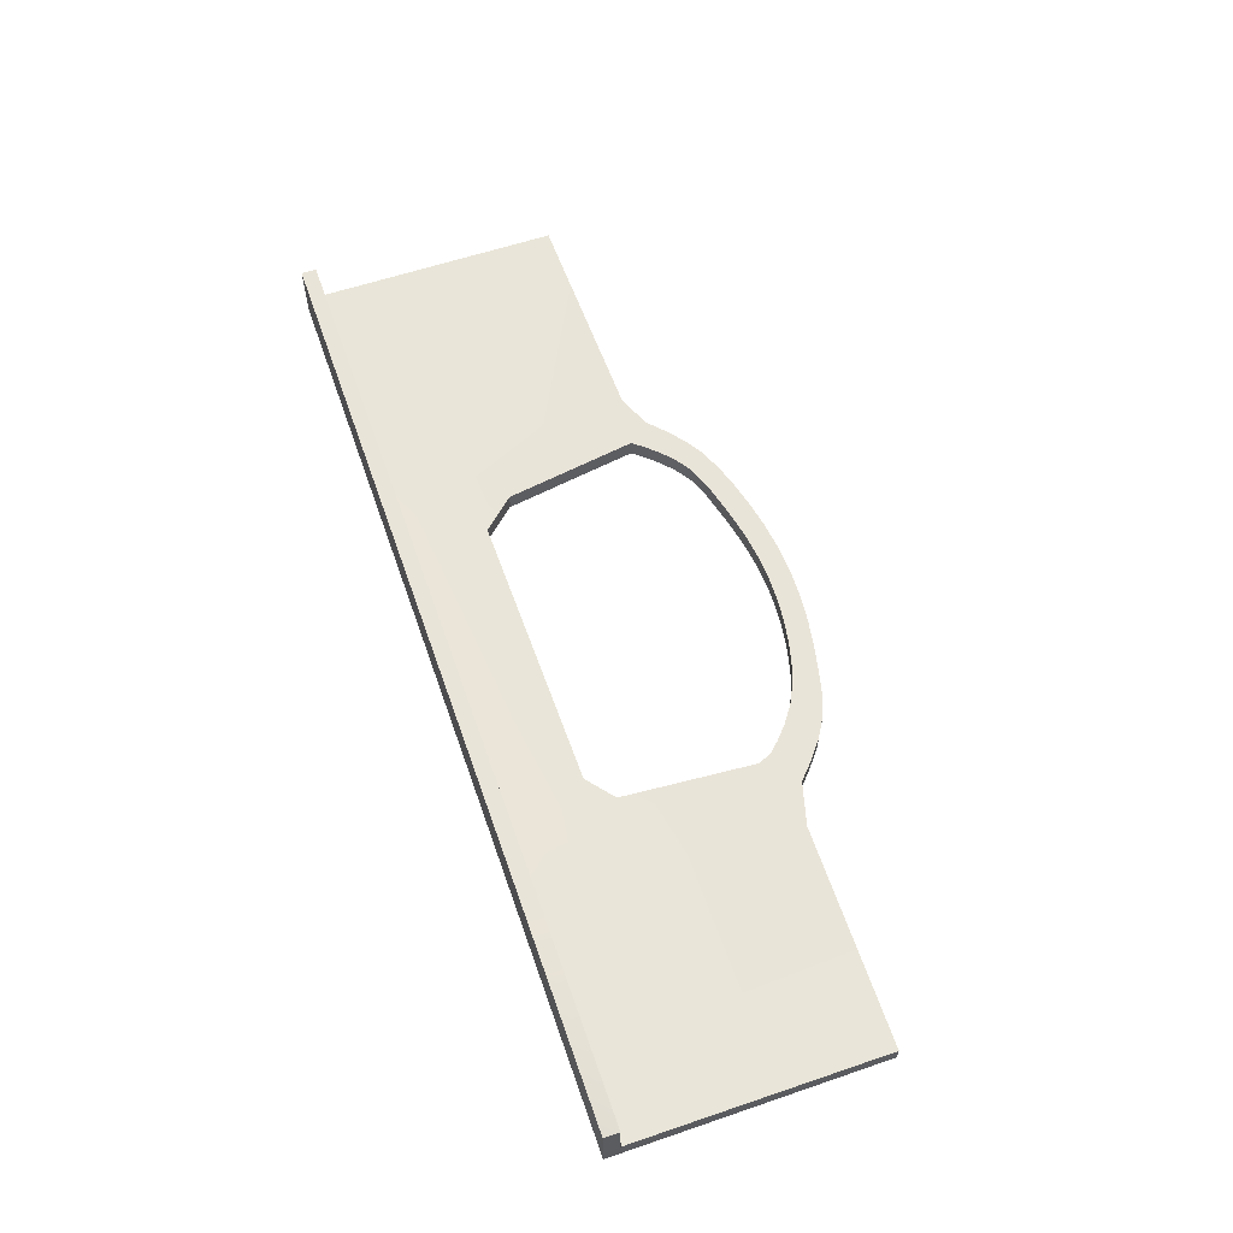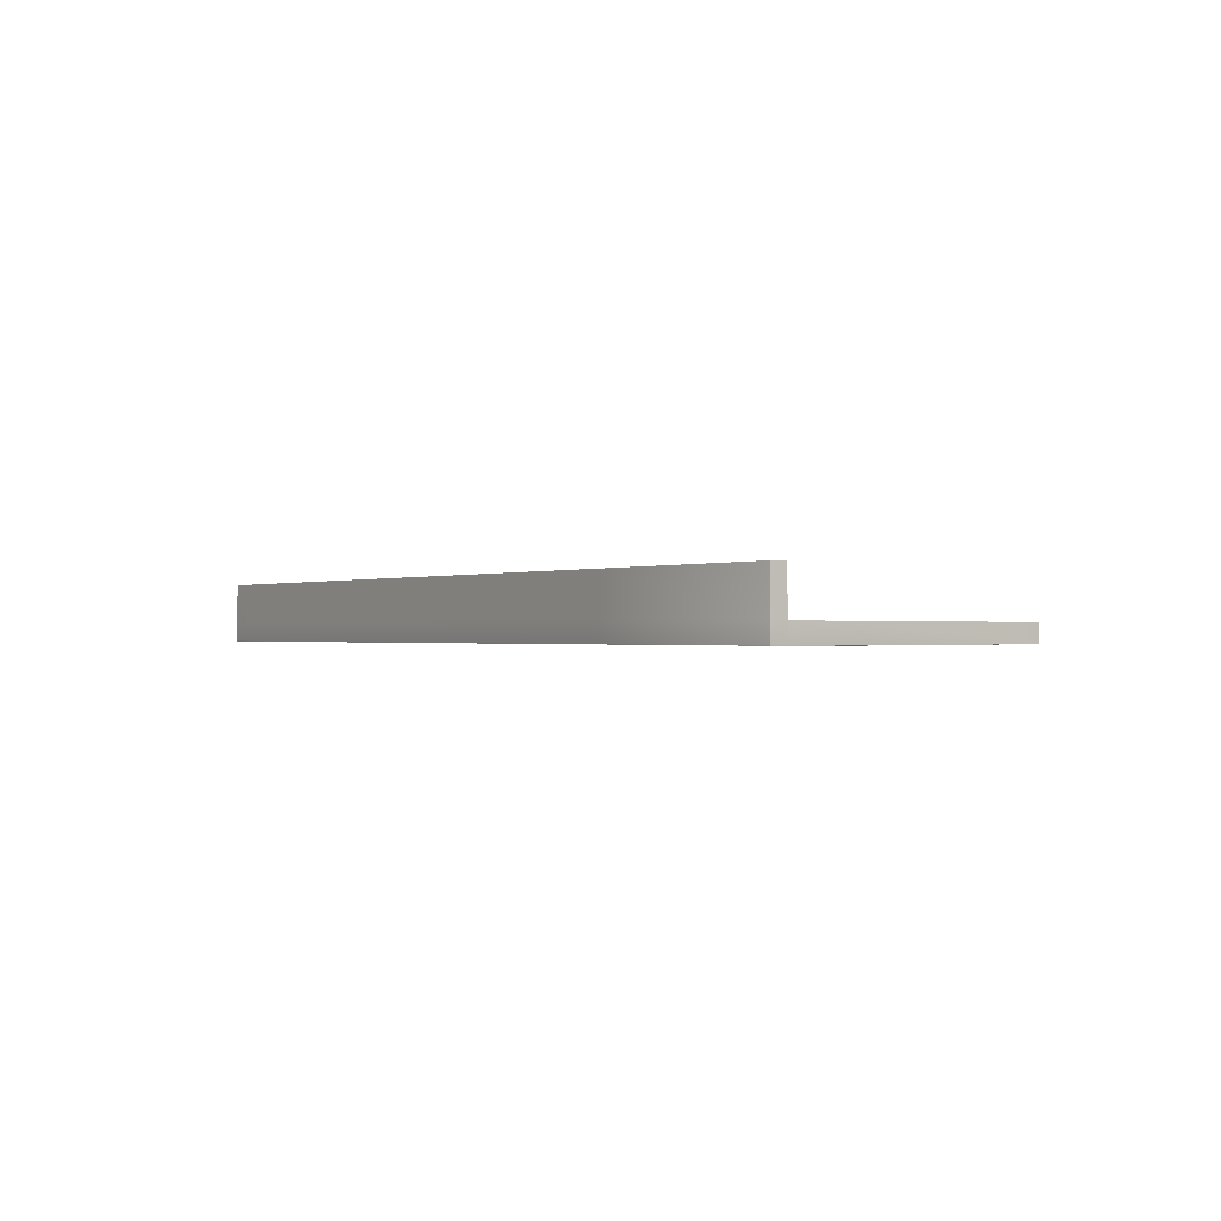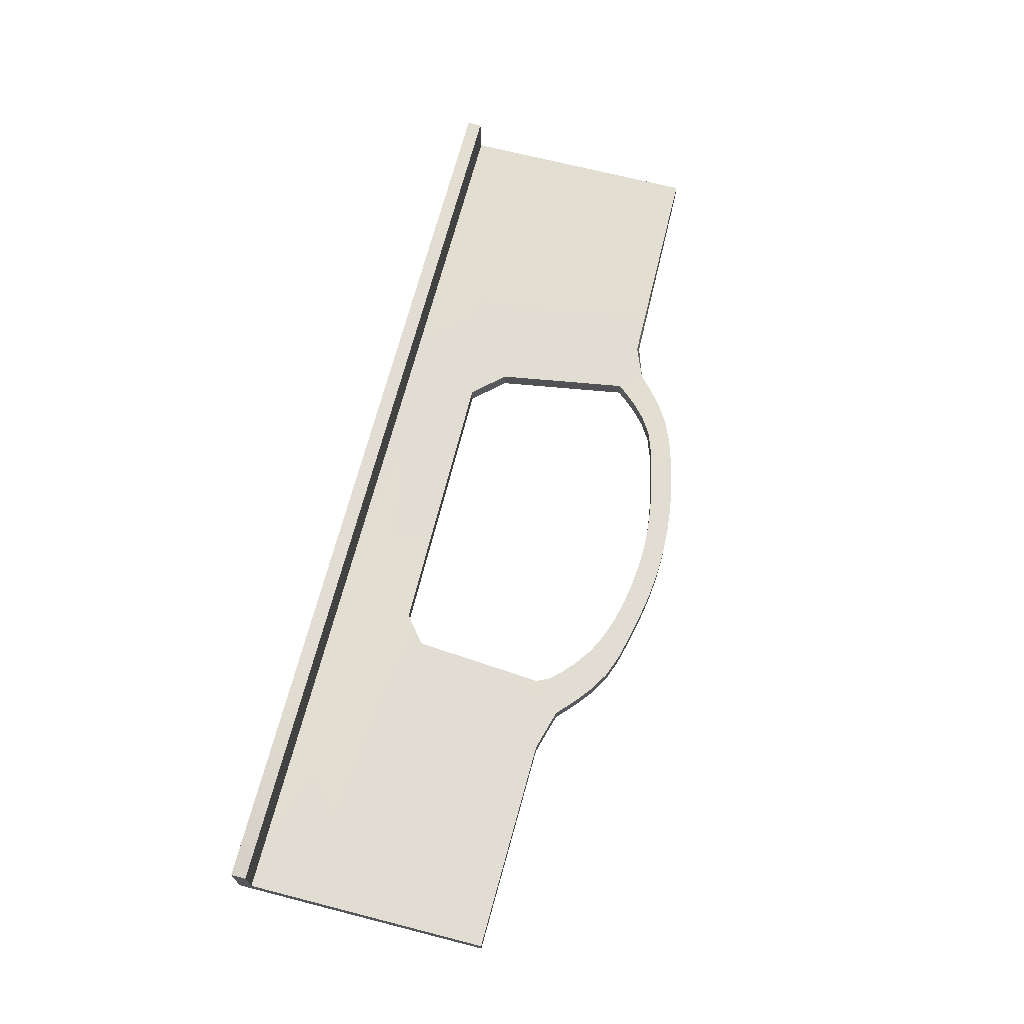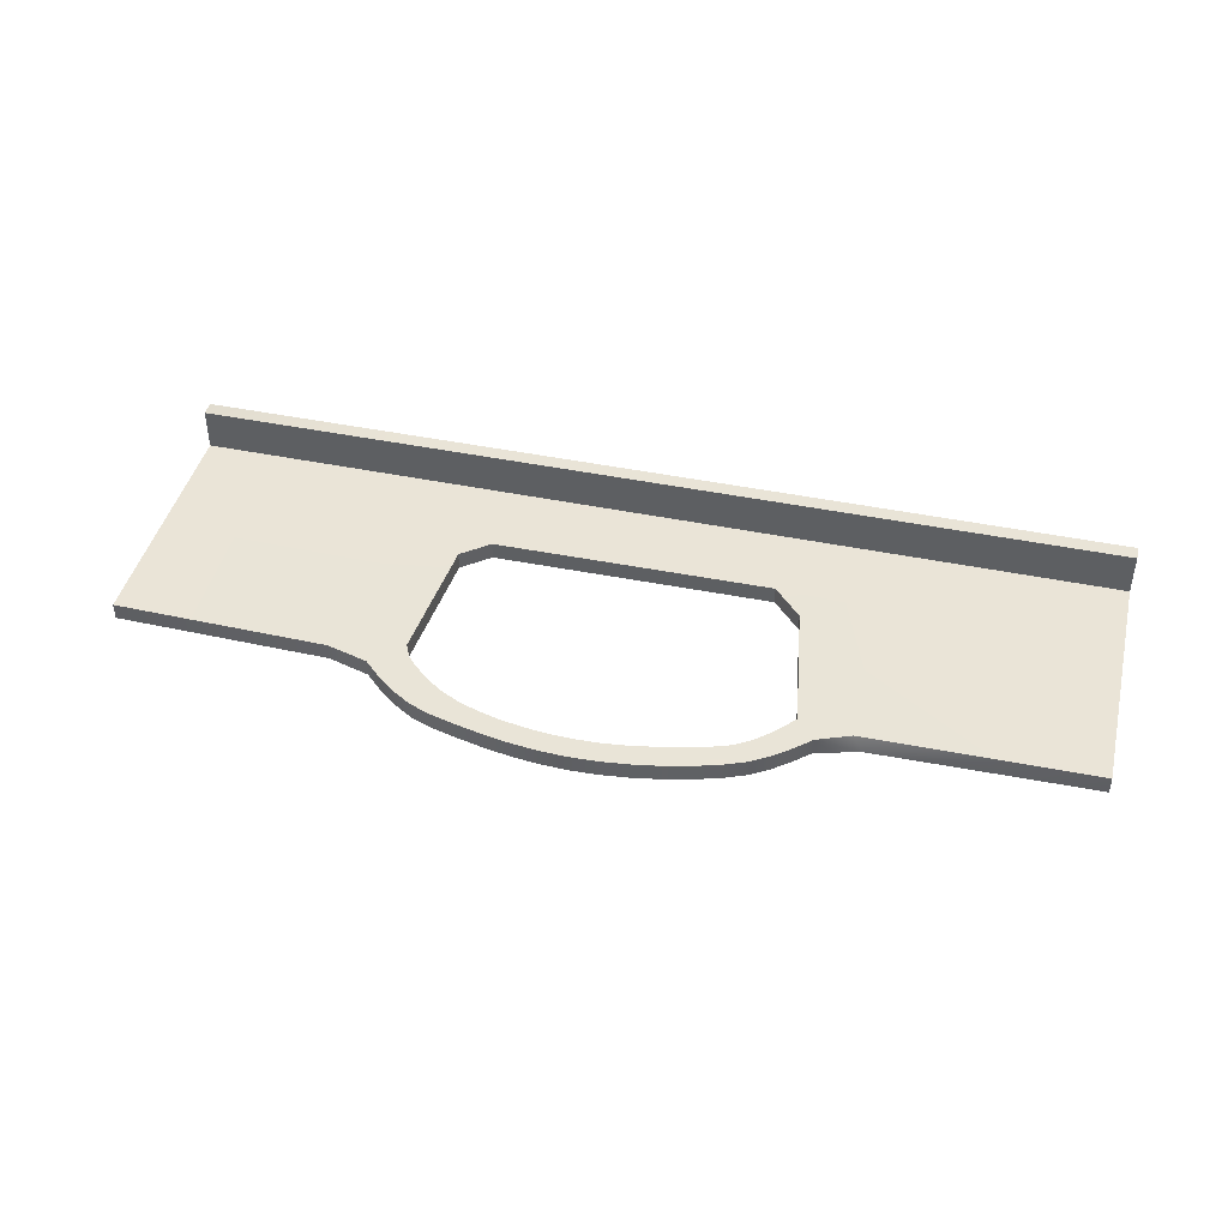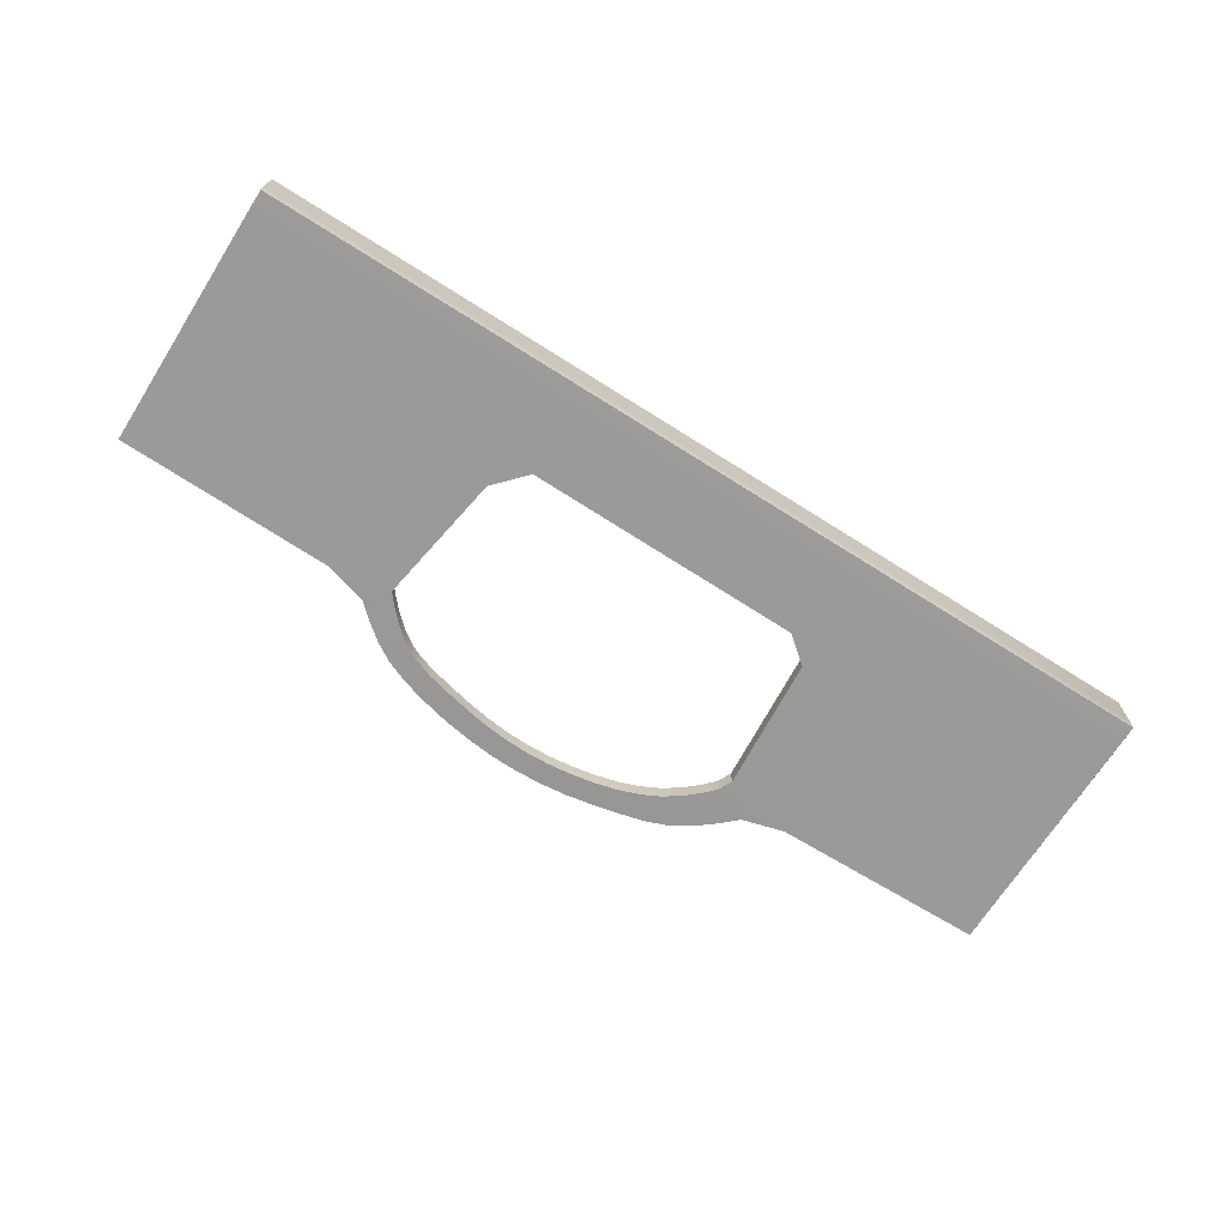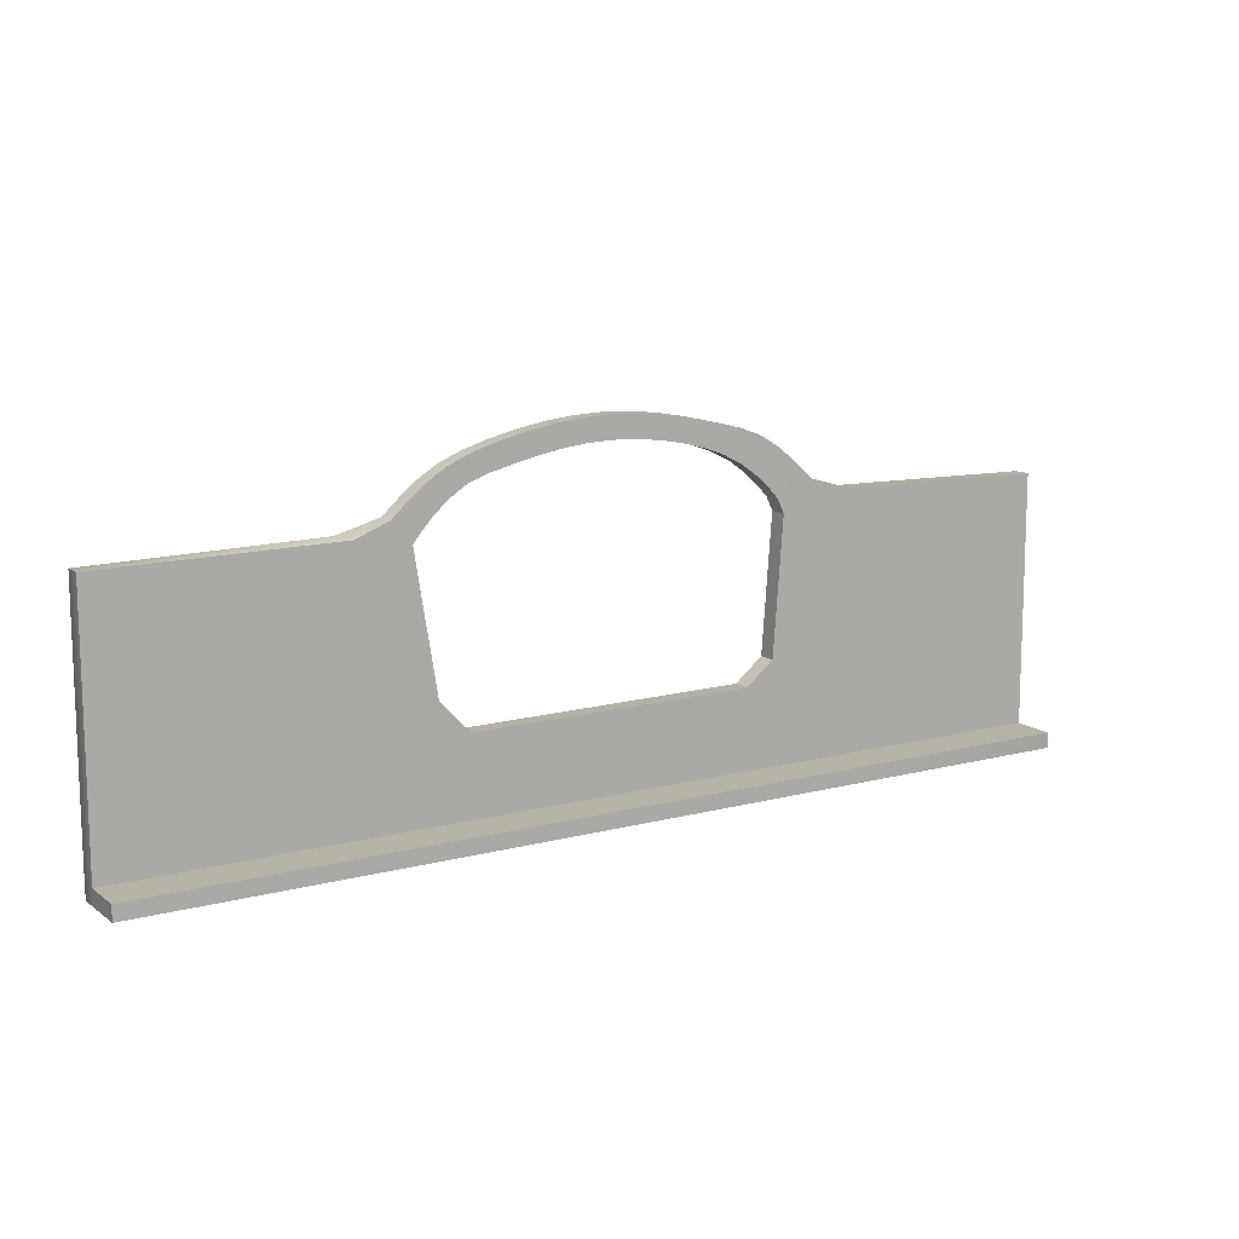
<metadata>
{"format":"obj","ext":"obj","renderer":"f3d","projection":"perspective","resolution":1024,"background":"white","views":[{"elev":59.8,"azim":-109.2,"up":"+Y"},{"elev":-0.6,"azim":-123.5,"up":"+Y"},{"elev":68.1,"azim":-75.6,"up":"+Y"},{"elev":43.5,"azim":13.7,"up":"+Y"},{"elev":-69.5,"azim":147.6,"up":"+Y"},{"elev":12.2,"azim":148.1,"up":"+Z"}]}
</metadata>
<code>
v  -78.01 99.01 18.3
v  -78.01 101.8 18.3
v  -78.01 101.9 -12.51
v  -78.05 99.01 -12.51
v  -42.01 101.8 18.95
v  -42.01 99.02 18.95
v  -78.04 98.94 -12.51
v  -78.01 98.91 -12.51
v  -78.04 99.01 -25.35
v  -78.01 99.01 -25.36
v  -78.01 98.94 -25.35
v  -78.03 98.96 -25.33
v  -78.04 101.9 -25.35
v  -78.01 101.9 -25.36
v  -40.65 99.01 -25.36
v  -40.65 98.94 -25.35
v  77.91 98.96 18.28
v  77.94 99.01 18.29
v  41.66 99.02 18.95
v  77.91 101.9 18.28
v  40.08 101.9 18.71
v  40.13 98.94 -25.35
v  40.13 99.01 -25.36
v  77.94 99.01 -25.35
v  77.91 98.96 -25.33
v  -27.51 99.01 -25.36
v  -27.51 98.94 -25.35
v  9.099 99.03 32.18
v  9.097 101.9 32.17
v  4.528 101.9 32.67
v  4.529 99.03 32.67
v  -0.0621 98.93 29.2
v  3.852 98.93 29.06
v  -0.0404 99.03 32.84
v  -32.25 99.03 23.48
v  -32.25 101.9 23.47
v  -35 101.9 20.91
v  -35.01 99.02 20.91
v  -28.98 98.92 18.35
v  -30.1 98.92 16.07
v  -25.82 99.03 28
v  -25.82 101.9 28
v  -29.19 101.9 25.93
v  -29.19 99.03 25.94
v  -27.35 98.93 20.1
v  -25.04 98.93 22.15
v  25.91 99.03 27.56
v  25.9 101.9 27.55
v  22.21 101.9 29.08
v  22.22 99.03 29.09
v  18.09 99.03 30.32
v  15.59 98.93 27.08
v  19.5 98.93 26.11
v  -9.18 99.03 32.18
v  -9.178 101.9 32.17
v  -13.75 101.9 31.37
v  -13.75 99.03 31.37
v  -18.13 99.03 30.4
v  -15.57 98.93 26.98
v  -11.8 98.93 27.94
v  31.84 99.03 23.4
v  31.84 101.9 23.4
v  29.03 101.9 25.64
v  29.04 99.03 25.64
v  23.07 98.93 24.82
v  25.97 98.93 22.97
v  34.57 101.9 20.91
v  34.58 99.02 20.91
v  28.31 98.93 20.87
v  30.21 98.92 18.8
v  18.09 101.9 30.32
v  13.67 101.9 31.37
v  13.67 99.03 31.37
v  7.765 98.93 28.63
v  11.68 98.93 27.94
v  -0.0404 101.9 32.84
v  -4.609 101.9 32.67
v  -4.61 99.03 32.67
v  -7.889 98.93 28.63
v  -3.976 98.93 29.06
v  -18.13 101.9 30.39
v  -22.14 101.9 29.38
v  -22.15 99.03 29.38
v  -22.23 98.93 24.15
v  -19.06 98.93 25.74
v  27.06 99.01 -25.36
v  27.06 98.94 -25.35
v  27.08 109 -22.84
v  40.14 109 -22.84
v  40.13 109 -25.35
v  27.06 109 -25.35
v  -27.51 109 -22.84
v  -27.51 109 -25.35
v  -40.65 109 -25.35
v  -78.01 109 -25.35
v  -78.01 109 -22.84
v  -40.65 109 -22.84
v  -78.04 98.94 -22.81
v  -78.05 99.01 -22.81
v  -78.04 101.9 -22.81
v  -78.01 98.91 -22.81
v  -27.51 98.91 -22.81
v  27.08 98.91 -22.81
v  40.14 98.91 -22.81
v  77.94 98.94 -22.81
v  77.96 99.01 -22.81
v  77.93 102.1 -25.35
v  77.94 101.9 -25.35
v  40.13 101.9 -25.36
v  40.13 102.1 -25.36
v  -78.01 101.9 -22.79
v  -40.65 101.9 -22.79
v  -40.65 102.1 -22.79
v  -78.01 102.1 -22.79
v  -78.01 102.1 -25.36
v  -78.04 102.1 -25.35
v  -78.04 102.1 -22.81
v  -39.63 101.9 -12.76
v  -40.63 101.9 -22.62
v  -78.01 101.9 -22.62
v  -78.04 98.94 -22.64
v  -78.05 99.01 -22.64
v  -78.03 100.5 -22.63
v  -78.01 98.91 -22.64
v  26.78 98.91 -15.8
v  -28.1 98.91 -15.85
v  -27.52 98.91 -22.7
v  27.07 98.91 -22.69
v  40.11 98.91 -22.64
v  38.44 98.91 -12.21
v  77.94 98.94 -22.64
v  77.94 98.94 -12.51
v  77.96 99.01 -12.51
v  77.96 99.01 -22.64
v  27.08 101.9 -22.69
v  27.31 101.9 -16.46
v  39.01 101.9 -12.74
v  40.12 101.9 -22.62
v  -28.72 101.9 -16.58
v  -27.53 101.9 -22.69
v  77.94 101.9 -12.51
v  -27.32 101.9 20.08
v  -28.95 101.9 18.33
v  -22.21 101.9 24.12
v  -25.02 101.9 22.13
v  -15.56 101.9 26.96
v  -19.04 101.9 25.71
v  -7.88 101.9 28.61
v  -11.79 101.9 27.92
v  -0.0622 101.9 29.18
v  -3.971 101.9 29.03
v  7.755 101.9 28.61
v  3.846 101.9 29.03
v  15.57 101.9 27.05
v  11.66 101.9 27.92
v  23.05 101.9 24.8
v  19.48 101.9 26.09
v  28.28 101.9 20.85
v  25.95 101.9 22.95
v  31.44 101.9 17.24
v  30.18 101.9 18.78
v  27.88 101.9 -4.84
v  -39.01 98.91 -12.32
v  -28.44 98.91 -6.086
v  -23.83 98.91 -9.786
v  23.08 98.91 -10.16
v  27.91 98.91 -4.874
v  31.48 98.92 17.25
v  -28.4 101.9 -6.052
v  -30.06 101.9 16.06
v  -23.81 101.9 -9.749
v  23.05 101.9 -10.12
v  -40.65 101.9 -25.36
v  -27.51 101.9 -25.36
v  27.06 101.9 -25.36
v  77.95 101.9 -22.64
v  -40.62 98.91 -22.64
v  77.95 101.9 -22.81
v  77.95 102.1 -22.81
v  40.14 102.1 -22.79
v  40.14 101.9 -22.79
v  27.08 102.1 -22.79
v  27.08 101.9 -22.79
v  -27.51 102.1 -22.79
v  -27.51 101.9 -22.79
v  -40.65 102.1 -25.36
v  -27.51 102.1 -25.36
v  27.06 102.1 -25.36
v  77.91 109 -22.85
v  77.91 109 -25.34
v  -78.03 109 -25.34
v  -78.03 109 -22.85
v  -40.65 98.91 -22.81
g group1_dd_polySurface1
f 1 2 3
f 3 4 1
f 5 2 1
f 1 6 5
f 1 7 8
f 9 10 11
f 11 12 9
f 9 13 14
f 14 10 9
f 15 16 11
f 11 10 15
f 4 7 1
f 17 18 19
f 18 20 21
f 21 19 18
f 22 23 24
f 24 25 22
f 26 27 16
f 16 15 26
f 28 29 30
f 30 31 28
f 32 33 31
f 31 34 32
f 35 36 37
f 37 38 35
f 39 38 6
f 6 40 39
f 41 42 43
f 43 44 41
f 45 46 44
f 44 35 45
f 47 48 49
f 49 50 47
f 50 51 52
f 52 53 50
f 54 55 56
f 56 57 54
f 57 58 59
f 59 60 57
f 61 62 63
f 63 64 61
f 64 47 65
f 65 66 64
f 19 21 67
f 67 68 19
f 68 61 69
f 69 70 68
f 71 72 73
f 73 51 71
f 73 28 74
f 74 75 73
f 76 77 78
f 78 34 76
f 54 79 80
f 80 78 54
f 81 82 83
f 83 58 81
f 84 85 83
f 83 41 84
f 86 87 27
f 27 26 86
f 86 23 22
f 22 87 86
f 88 89 90
f 90 91 88
f 92 88 91
f 91 93 92
f 94 95 96
f 96 97 94
f 98 99 9
f 9 12 98
f 13 9 99
f 99 100 13
f 12 11 101
f 101 98 12
f 102 27 87
f 87 103 102
f 104 103 87
f 87 22 104
f 25 105 104
f 104 22 25
f 25 24 106
f 106 105 25
f 107 108 109
f 109 110 107
f 111 112 113
f 113 114 111
f 115 14 13
f 13 116 115
f 100 117 116
f 116 13 100
f 3 118 119
f 119 120 3
f 121 7 4
f 4 122 121
f 3 120 123
f 3 123 122
f 4 3 122
f 8 7 121
f 121 124 8
f 125 126 127
f 127 128 125
f 129 130 125
f 125 128 129
f 131 132 130
f 130 129 131
f 133 132 131
f 131 134 133
f 135 136 137
f 137 138 135
f 139 136 135
f 135 140 139
f 20 141 137
f 137 21 20
f 17 132 133
f 133 18 17
f 133 141 20
f 20 18 133
f 19 130 132
f 132 17 19
f 142 143 37
f 37 36 142
f 144 145 43
f 43 42 144
f 82 81 146
f 146 147 82
f 148 149 56
f 56 55 148
f 150 151 77
f 77 76 150
f 152 153 30
f 30 29 152
f 72 71 154
f 154 155 72
f 156 157 49
f 49 48 156
f 158 159 63
f 63 62 158
f 160 161 67
f 67 21 160
f 162 160 21
f 21 137 162
f 40 6 163
f 163 164 40
f 163 126 165
f 165 164 163
f 125 166 165
f 165 126 125
f 125 130 167
f 167 166 125
f 168 19 68
f 68 70 168
f 61 64 66
f 66 69 61
f 50 53 65
f 65 47 50
f 73 75 52
f 52 51 73
f 74 28 31
f 31 33 74
f 78 80 32
f 32 34 78
f 54 57 60
f 60 79 54
f 83 85 59
f 59 58 83
f 41 44 46
f 46 84 41
f 35 38 39
f 39 45 35
f 164 169 170
f 170 40 164
f 168 70 161
f 161 160 168
f 69 158 161
f 161 70 69
f 165 171 169
f 169 164 165
f 166 172 171
f 171 165 166
f 172 166 167
f 167 162 172
f 160 162 167
f 167 168 160
f 159 158 69
f 69 66 159
f 159 66 65
f 65 156 159
f 65 53 157
f 157 156 65
f 52 154 157
f 157 53 52
f 155 154 52
f 52 75 155
f 74 152 155
f 155 75 74
f 153 152 74
f 74 33 153
f 32 150 153
f 153 33 32
f 32 80 151
f 151 150 32
f 151 80 79
f 79 148 151
f 149 148 79
f 79 60 149
f 149 60 59
f 59 146 149
f 84 144 147
f 147 85 84
f 147 146 59
f 59 85 147
f 145 144 84
f 84 46 145
f 45 142 145
f 145 46 45
f 143 142 45
f 45 39 143
f 40 170 143
f 143 39 40
f 47 64 63
f 63 48 47
f 51 50 49
f 49 71 51
f 28 73 72
f 72 29 28
f 30 76 34
f 34 31 30
f 54 78 77
f 77 55 54
f 58 57 56
f 56 81 58
f 41 83 82
f 82 42 41
f 35 44 43
f 43 36 35
f 6 38 37
f 37 5 6
f 15 10 14
f 14 173 15
f 174 26 15
f 15 173 174
f 86 26 174
f 174 175 86
f 86 175 109
f 109 23 86
f 61 68 67
f 67 62 61
f 168 167 130
f 130 19 168
f 154 71 49
f 49 157 154
f 152 29 72
f 72 155 152
f 150 76 30
f 30 153 150
f 148 55 77
f 77 151 148
f 146 81 56
f 56 149 146
f 144 42 82
f 82 147 144
f 142 36 43
f 43 145 142
f 5 37 143
f 143 170 5
f 169 118 5
f 5 170 169
f 171 139 118
f 118 169 171
f 171 172 136
f 136 139 171
f 136 172 162
f 162 137 136
f 158 62 67
f 67 161 158
f 156 48 63
f 63 159 156
f 176 138 137
f 137 141 176
f 119 118 139
f 139 140 119
f 177 163 8
f 8 124 177
f 127 126 163
f 163 177 127
f 133 134 176
f 176 141 133
f 178 179 180
f 180 181 178
f 182 183 181
f 181 180 182
f 183 182 184
f 184 185 183
f 185 184 113
f 113 112 185
f 100 111 114
f 114 117 100
f 186 173 14
f 14 115 186
f 186 187 174
f 174 173 186
f 188 175 174
f 174 187 188
f 188 110 109
f 109 175 188
f 90 89 189
f 189 190 90
f 93 94 97
f 97 92 93
f 191 192 96
f 96 95 191
f 16 193 101
f 101 11 16
f 193 16 27
f 27 102 193
f 108 178 106
f 106 24 108
f 178 108 107
f 107 179 178
f 24 23 109
f 109 108 24
f 1 8 163
f 163 6 1
f 5 118 3
f 3 2 5
f 189 89 180
f 180 179 189
f 88 182 180
f 180 89 88
f 182 88 92
f 92 184 182
f 184 92 97
f 97 113 184
f 113 97 96
f 96 114 113
f 114 96 192
f 192 117 114
f 116 117 192
f 192 191 116
f 116 191 95
f 95 115 116
f 115 95 94
f 94 186 115
f 94 93 187
f 187 186 94
f 93 91 188
f 188 187 93
f 91 90 110
f 110 188 91
f 107 110 90
f 90 190 107
f 107 190 189
f 189 179 107
f 176 178 181
f 181 138 176
f 138 181 183
f 183 135 138
f 183 185 140
f 140 135 183
f 140 185 112
f 112 119 140
f 111 120 119
f 119 112 111
f 99 122 123
f 123 100 99
f 99 98 121
f 121 122 99
f 121 98 101
f 101 124 121
f 101 193 177
f 177 124 101
f 177 193 102
f 102 127 177
f 128 127 102
f 102 103 128
f 128 103 104
f 104 129 128
f 131 129 104
f 104 105 131
f 105 106 134
f 134 131 105
f 176 134 106
f 106 178 176
f 123 120 111
f 111 100 123

</code>
